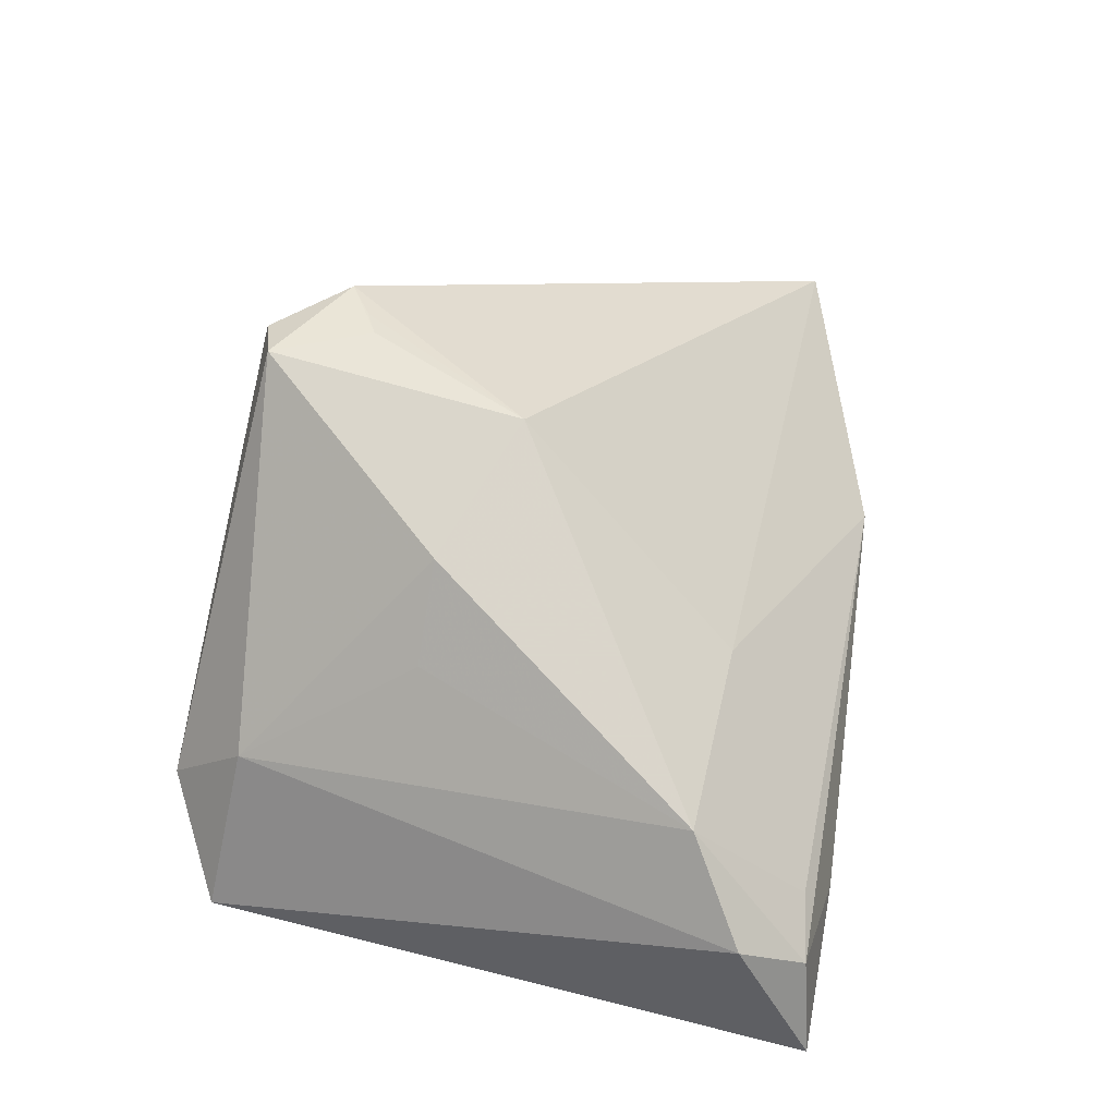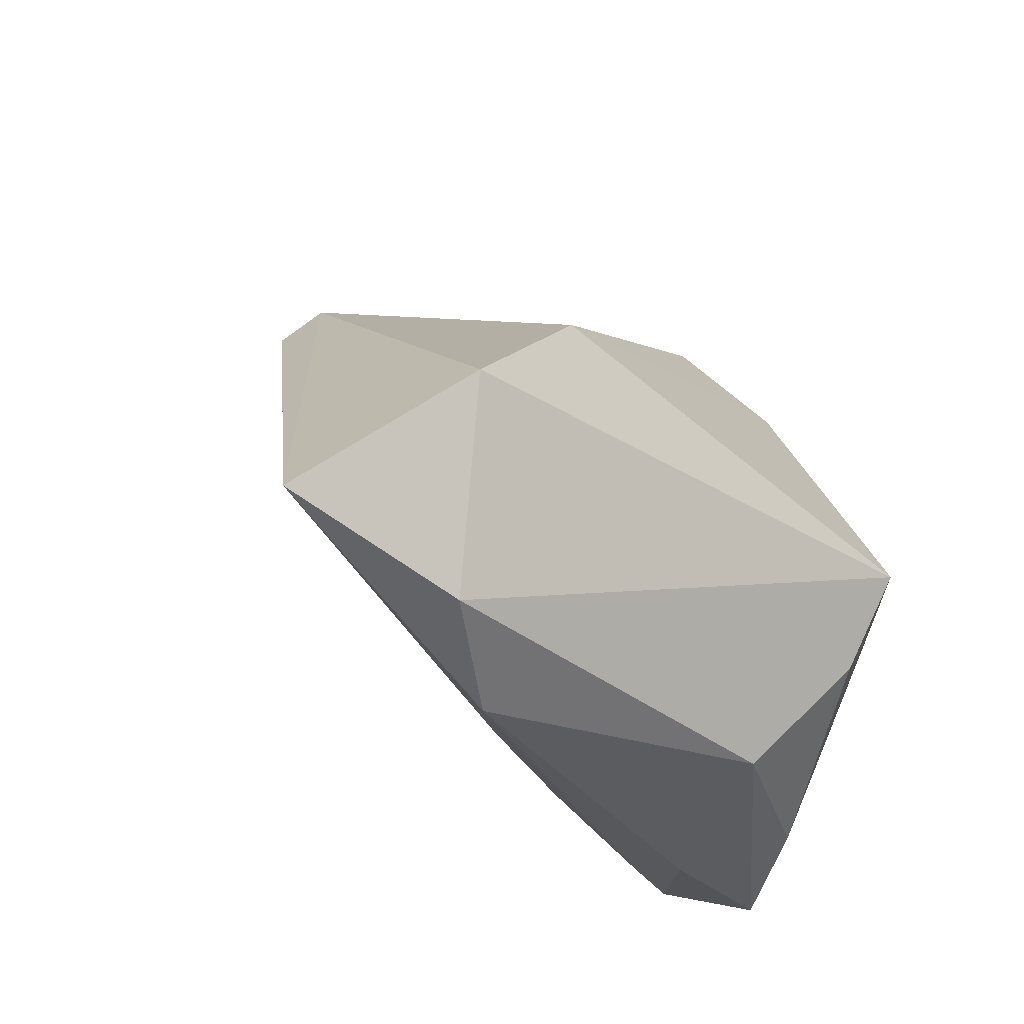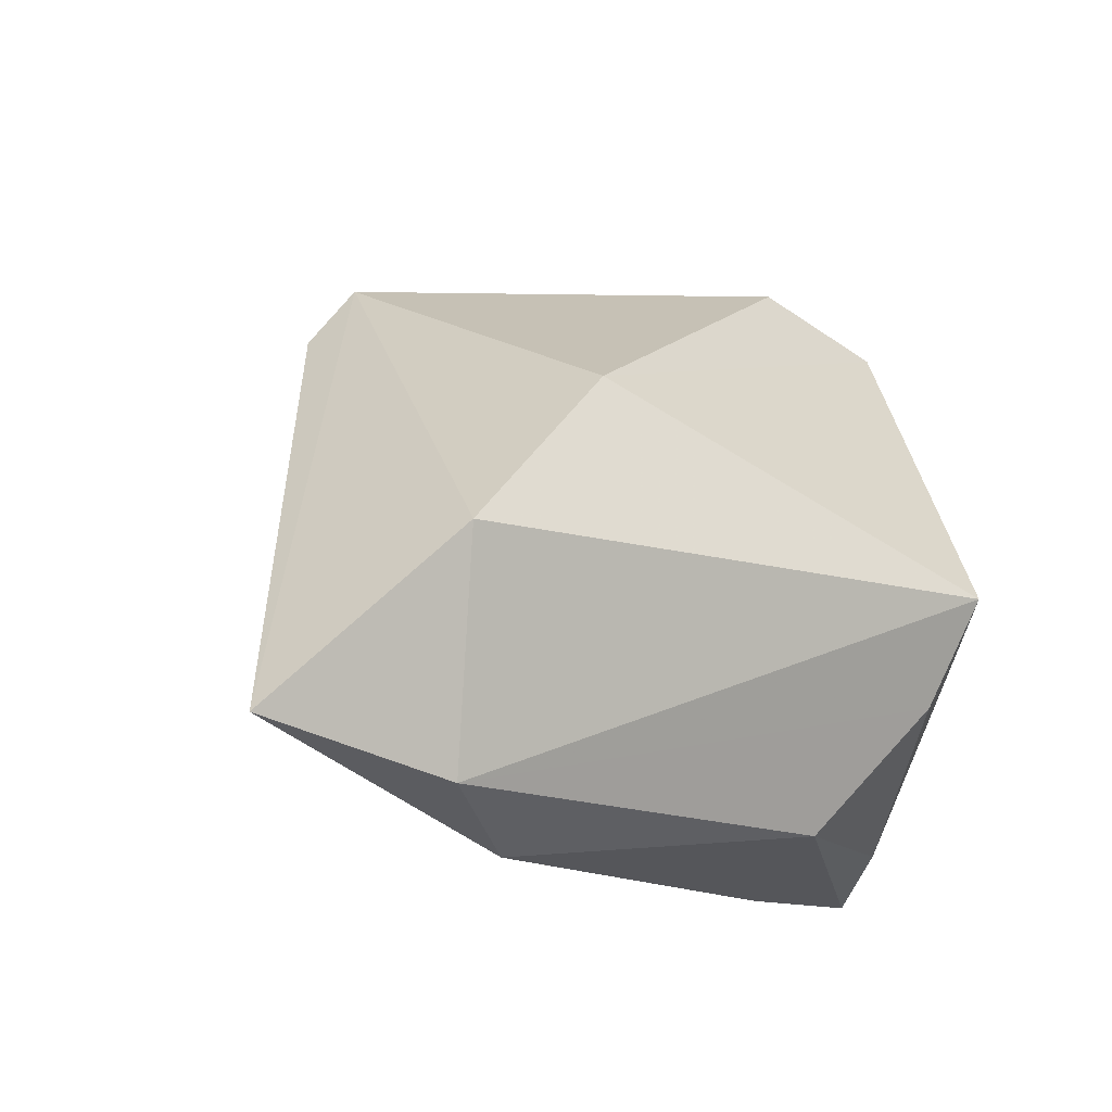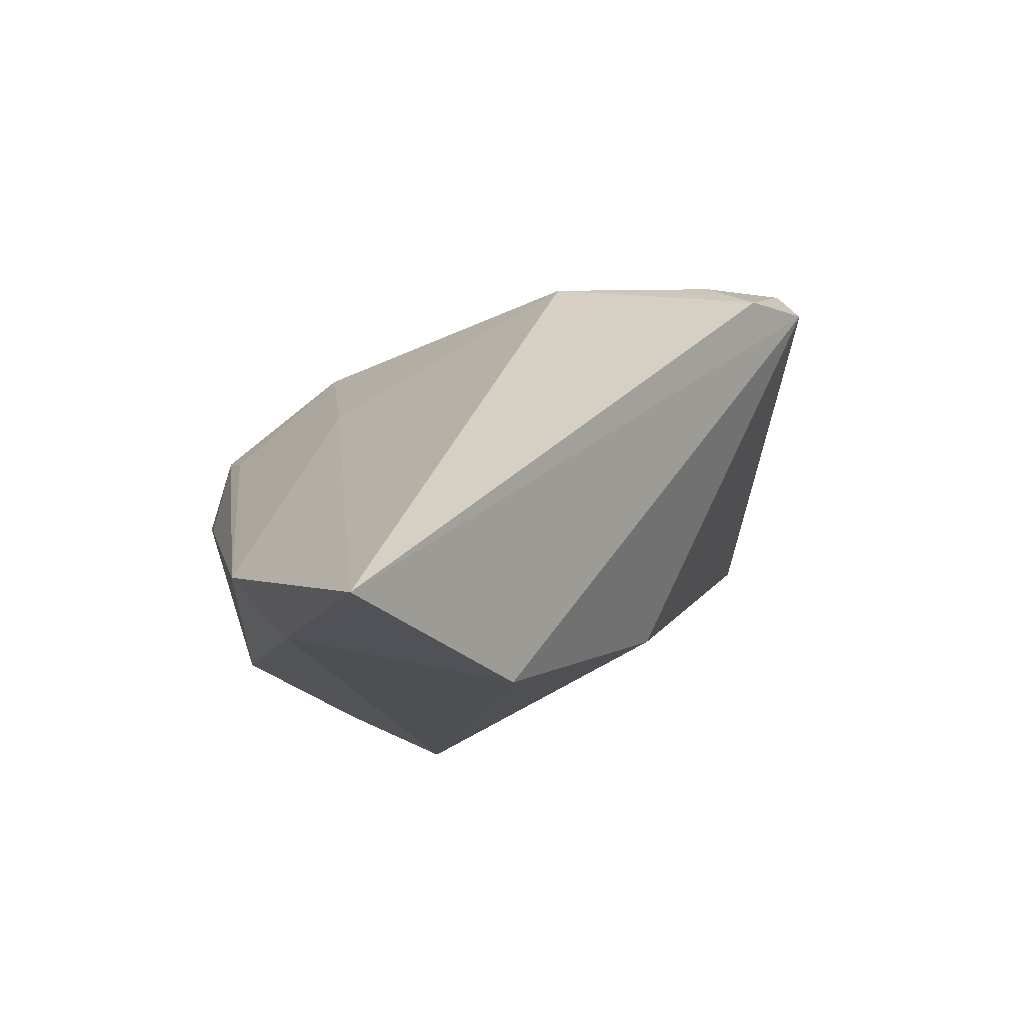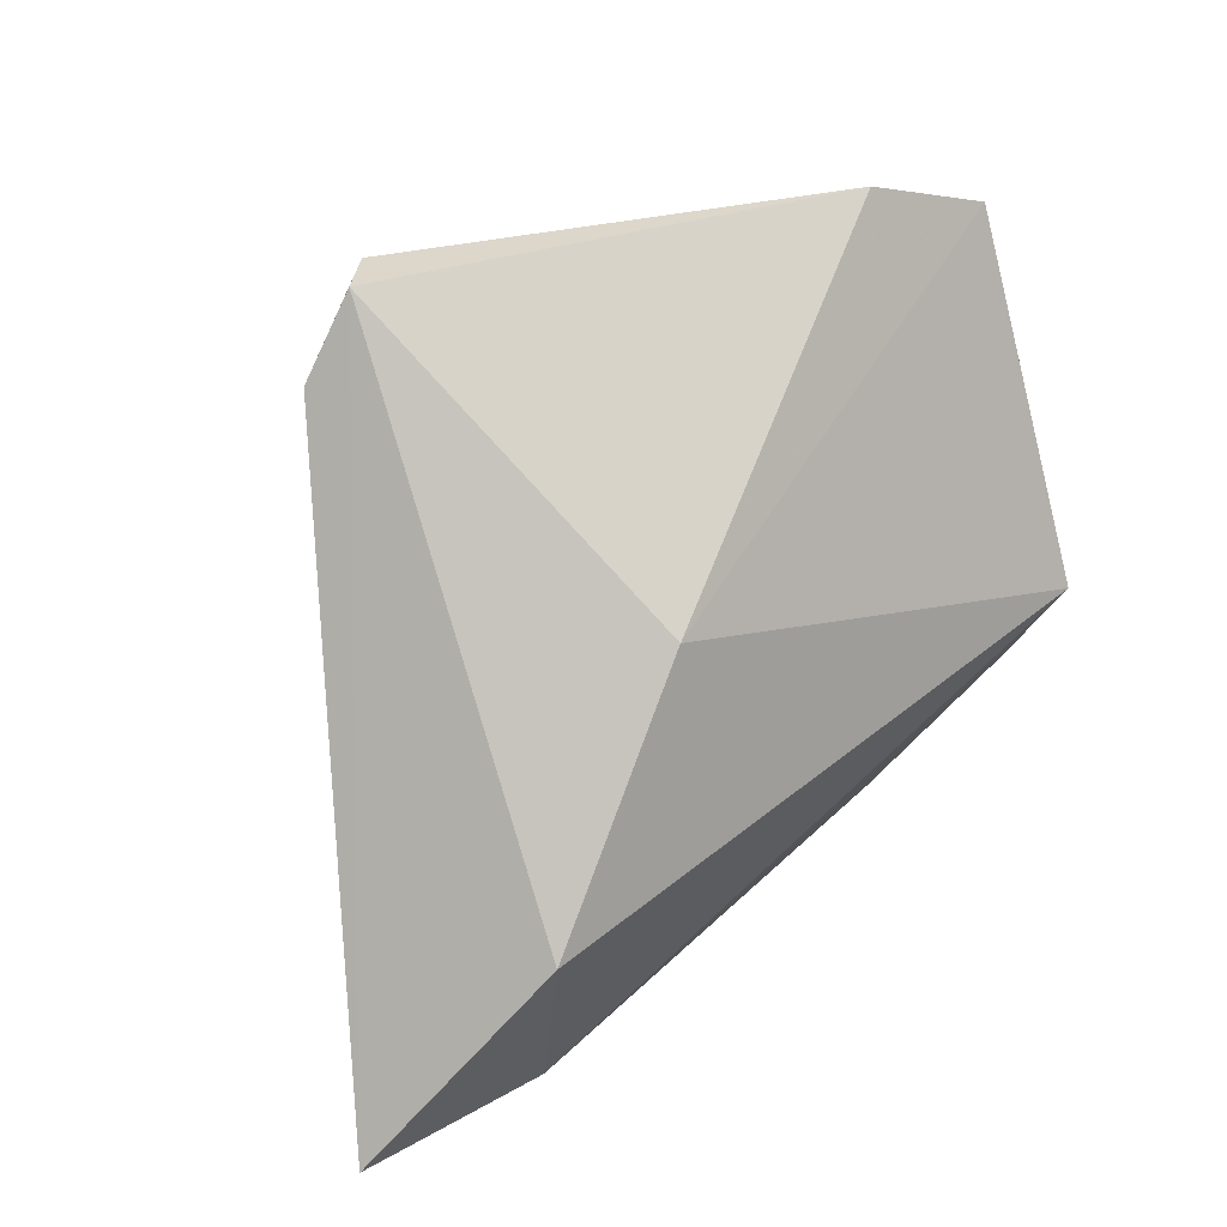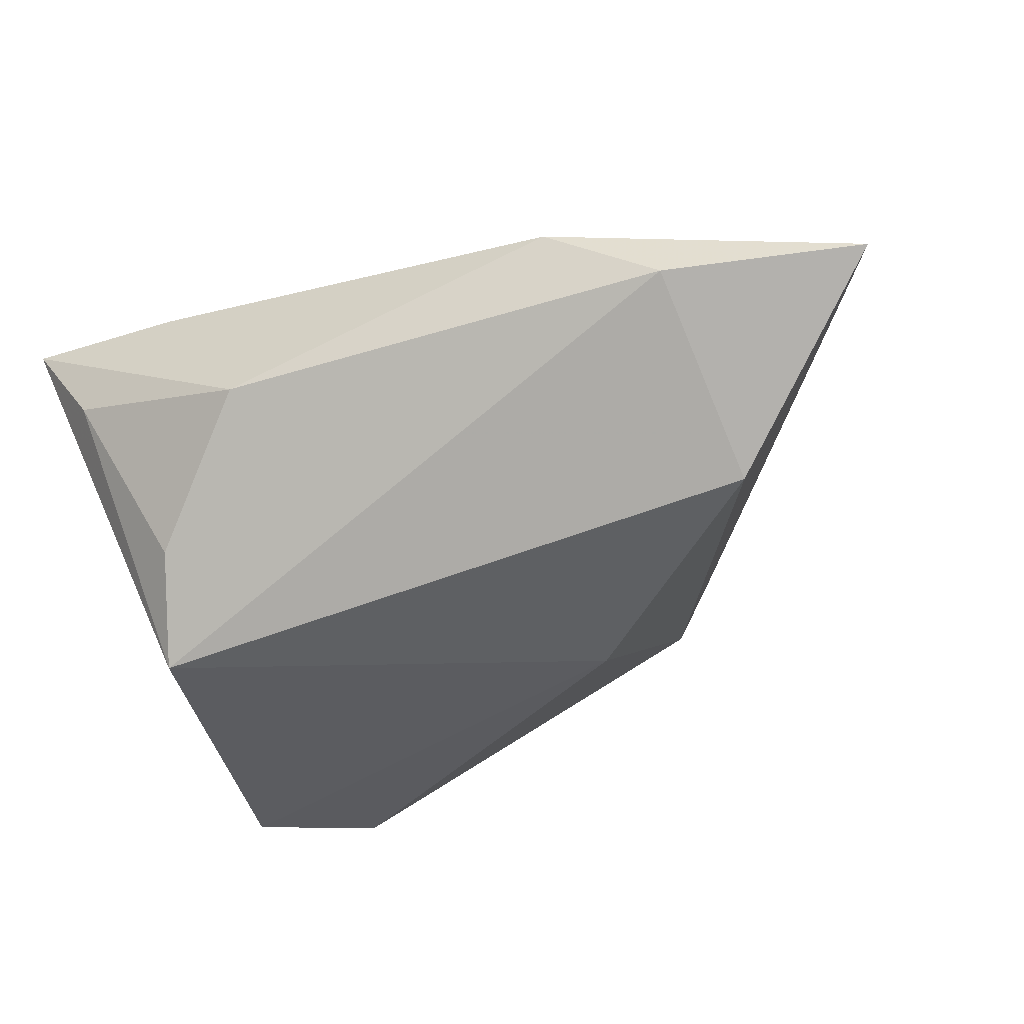
<metadata>
{"format":"obj","ext":"obj","renderer":"f3d","projection":"perspective","resolution":1024,"background":"white","views":[{"elev":74.1,"azim":-78.5,"up":"+Z"},{"elev":-28.0,"azim":138.1,"up":"+Y"},{"elev":-11.7,"azim":144.6,"up":"+Y"},{"elev":-15.8,"azim":80.9,"up":"+Z"},{"elev":48.3,"azim":140.8,"up":"+Y"},{"elev":-69.3,"azim":20.2,"up":"+Z"}]}
</metadata>
<code>
v 0.0417 -0.00205 -0.02973
v 0.04037 -0.02863 -0.02507
v -0.02997 -0.01477 -0.02149
v -0.03997 0.03528 -0.001579
v 0.06433 -0.02324 -0.02505
v -0.02569 0.04259 0.001796
v 0.01702 0.01975 -0.01884
v -0.03436 -0.001607 -0.02614
v -0.01495 -0.0307 -0.01709
v 0.02732 0.02891 0.02667
v -0.01227 0.01432 0.02479
v -0.03656 -0.02659 0.02527
v -0.02727 -0.03318 0.01635
v -0.02406 -0.03687 0.004841
v -0.0242 0.03388 0.01232
v -0.02519 -0.01921 0.02989
v 0.02812 -0.03498 -0.01502
v -0.001233 -0.02016 0.01615
v 0.01708 0.008151 0.02996
v -0.04403 -0.03687 0.01055
v 0.03131 0.03171 0.02418
v -0.001004 0.01464 0.02996
v -0.03778 -0.03117 -0.002389
v 0.02391 0.04022 0.0255
v 0.02448 0.02734 0.02848
v -0.03532 -0.0344 0.01884
v 0.0193 0.03856 0.02996
f 2 1 5
f 2 9 3
f 21 19 5
f 22 19 27
f 27 15 22
f 22 15 11
f 6 7 4
f 6 15 27
f 4 15 6
f 5 19 18
f 23 9 20
f 3 9 23
f 1 2 8
f 8 2 3
f 8 7 1
f 4 7 8
f 20 4 8
f 8 23 20
f 3 23 8
f 27 19 25
f 25 21 27
f 12 15 4
f 12 4 20
f 20 26 12
f 24 6 27
f 7 6 24
f 27 21 24
f 1 7 24
f 5 1 24
f 24 21 5
f 5 18 17
f 17 2 5
f 9 2 17
f 19 21 10
f 10 25 19
f 21 25 10
f 16 12 26
f 16 18 19
f 19 22 16
f 16 22 11
f 11 15 16
f 15 12 16
f 14 26 20
f 14 17 26
f 20 9 14
f 9 17 14
f 13 17 18
f 18 16 13
f 26 17 13
f 13 16 26

</code>
